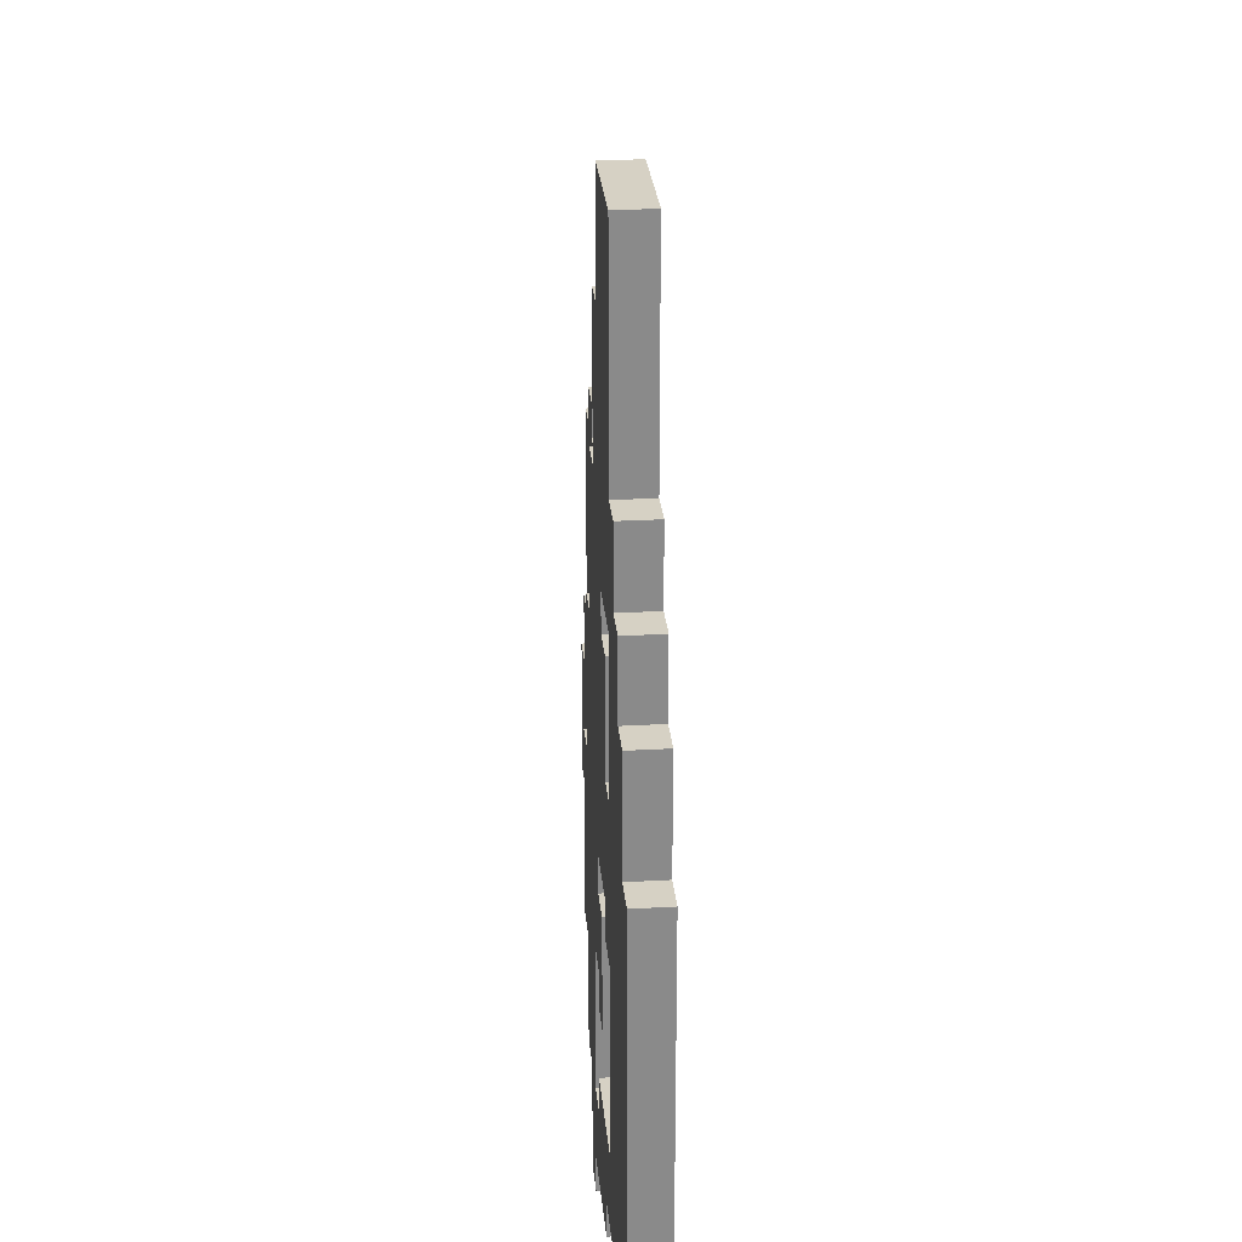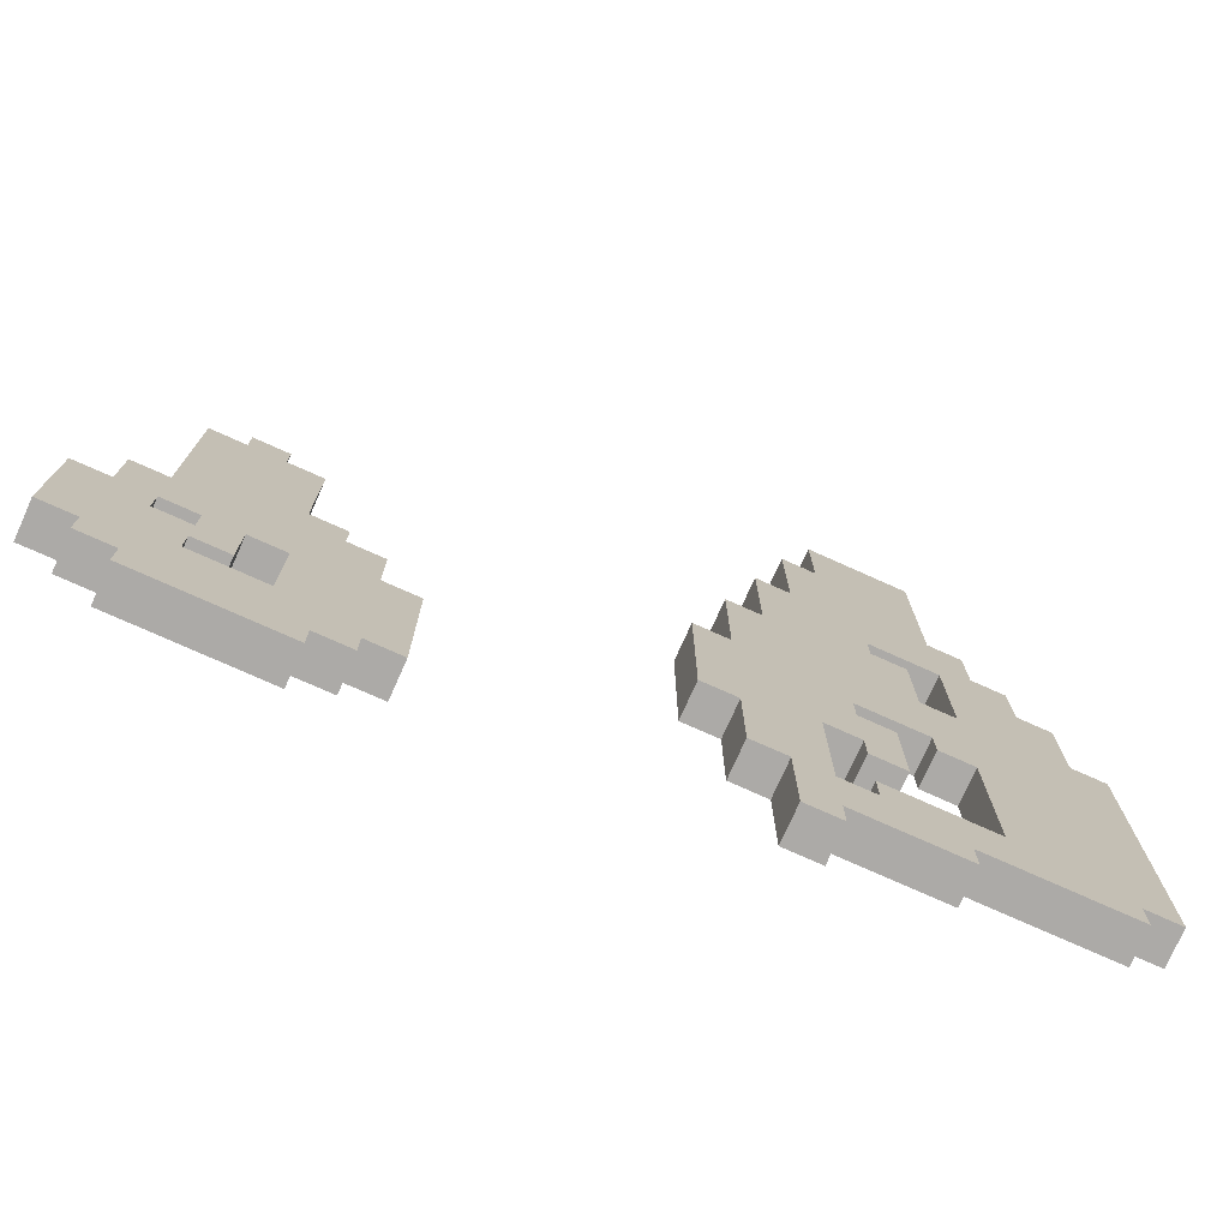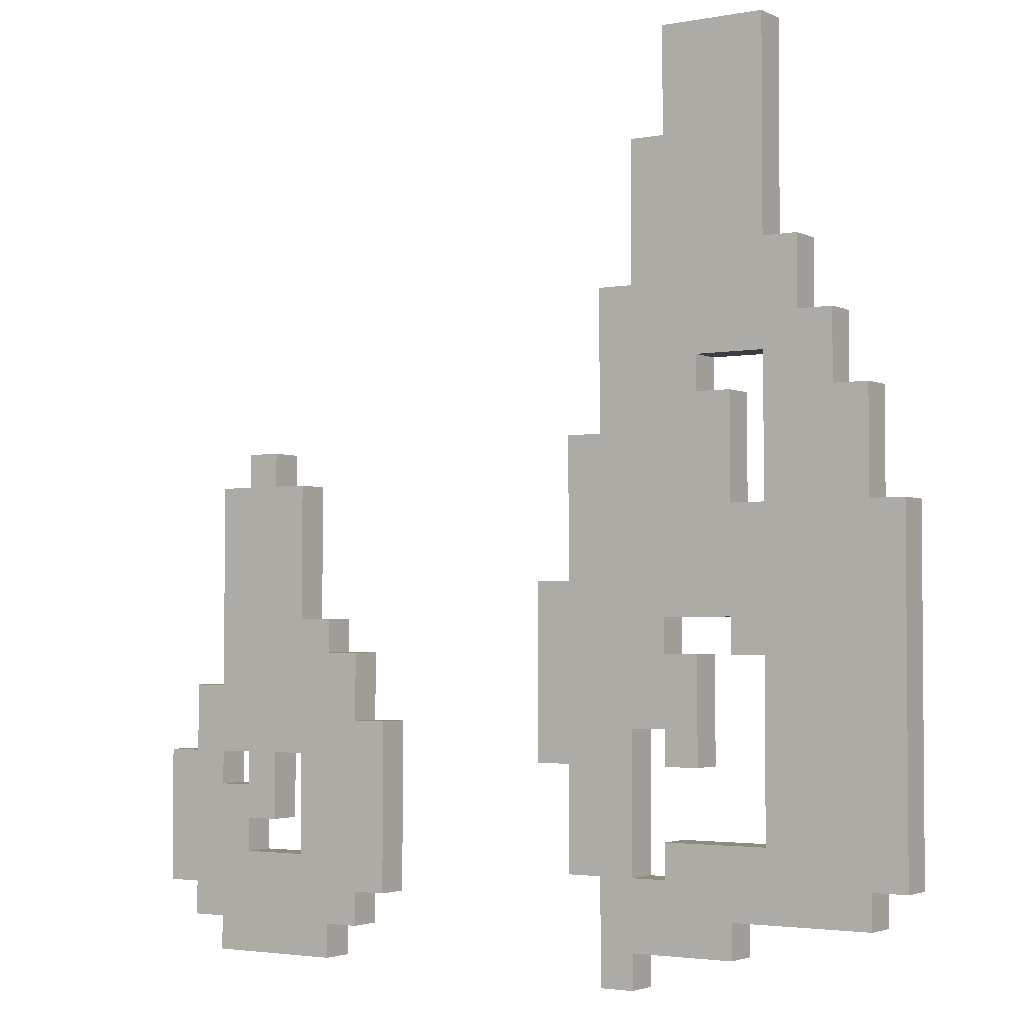
<metadata>
{"format":"obj","ext":"obj","renderer":"f3d","projection":"perspective","resolution":1024,"background":"white","views":[{"elev":26.8,"azim":-95.1,"up":"+Y"},{"elev":-76.1,"azim":155.9,"up":"+Y"},{"elev":-2.9,"azim":-147.0,"up":"+Y"}]}
</metadata>
<code>
o fire3
v -12.6 3.7 -11.9
v -12.6 3.7 -12
v -12.6 4.7 -11.9
v -12.6 4.7 -12
v -12.5 3.6 -11.9
v -12.5 3.6 -12
v -12.5 3.7 -11.9
v -12.5 3.7 -12
v -12.5 4.7 -11.9
v -12.5 4.7 -12
v -12.5 5 -11.9
v -12.5 5 -12
v -12.4 5 -11.9
v -12.4 5 -12
v -12.4 5.2 -11.9
v -12.4 5.2 -12
v -12.3 5.2 -11.9
v -12.3 5.2 -12
v -12.3 5.4 -11.9
v -12.3 5.4 -12
v -12.2 5.4 -11.9
v -12.2 5.4 -12
v -12.2 6 -11.9
v -12.2 6 -12
v -12.1 3.5 -11.9
v -12.1 3.5 -12
v -12.1 3.6 -11.9
v -12.1 3.6 -12
v -12.1 4.7 -11.9
v -12.1 4.7 -12
v -12.1 5 -11.9
v -12.1 5 -12
v -12 4 -11.9
v -12 4 -12
v -12 4.3 -11.9
v -12 4.3 -12
v -12 5 -11.9
v -12 5 -12
v -12 5.1 -11.9
v -12 5.1 -12
v -11.9 4.3 -11.9
v -11.9 4.3 -12
v -11.9 4.4 -11.9
v -11.9 4.4 -12
v -11.8 3.4 -11.9
v -11.8 3.4 -12
v -11.8 3.5 -11.9
v -11.8 3.5 -12
v -11.8 3.7 -11.9
v -11.8 3.7 -12
v -11.8 4.1 -11.9
v -11.8 4.1 -12
v -10.9 3.6 -11.8
v -10.9 3.6 -11.9
v -10.9 4.1 -11.8
v -10.9 4.1 -11.9
v -10.8 3.5 -11.8
v -10.8 3.5 -11.9
v -10.8 3.6 -11.8
v -10.8 3.6 -11.9
v -10.8 4.1 -11.8
v -10.8 4.1 -11.9
v -10.8 4.3 -11.8
v -10.8 4.3 -11.9
v -10.7 3.4 -11.8
v -10.7 3.4 -11.9
v -10.7 3.5 -11.8
v -10.7 3.5 -11.9
v -10.7 4.3 -11.8
v -10.7 4.3 -11.9
v -10.7 4.4 -11.8
v -10.7 4.4 -11.9
v -10.6 4.4 -11.8
v -10.6 4.4 -11.9
v -10.6 4.8 -11.8
v -10.6 4.8 -11.9
v -10.5 3.8 -11.8
v -10.5 3.8 -11.9
v -10.5 4 -11.8
v -10.5 4 -11.9
v -10.5 4.8 -11.8
v -10.5 4.8 -11.9
v -10.5 4.9 -11.8
v -10.5 4.9 -11.9
v -10.4 3.7 -11.8
v -10.4 3.7 -11.9
v -10.4 3.8 -11.8
v -10.4 3.8 -11.9
v -10.3 3.9 -11.8
v -10.3 3.9 -11.9
v -10.3 4 -11.8
v -10.3 4 -11.9
v -12.2 3.8 -11.9
v -12.2 3.8 -12
v -12.2 4.3 -11.9
v -12.2 4.3 -12
v -12.2 4.7 -11.9
v -12.2 4.7 -12
v -12.2 5.1 -11.9
v -12.2 5.1 -12
v -12.1 4.3 -11.9
v -12.1 4.3 -12
v -12.1 4.4 -11.9
v -12.1 4.4 -12
v -11.9 3.7 -11.9
v -11.9 3.7 -12
v -11.9 3.8 -11.9
v -11.9 3.8 -12
v -11.9 4 -11.9
v -11.9 4 -12
v -11.9 4.1 -11.9
v -11.9 4.1 -12
v -11.9 5.7 -11.9
v -11.9 5.7 -12
v -11.9 6 -11.9
v -11.9 6 -12
v -11.8 5.3 -11.9
v -11.8 5.3 -12
v -11.8 5.7 -11.9
v -11.8 5.7 -12
v -11.7 3.4 -11.9
v -11.7 3.4 -12
v -11.7 3.7 -11.9
v -11.7 3.7 -12
v -11.7 4.9 -11.9
v -11.7 4.9 -12
v -11.7 5.3 -11.9
v -11.7 5.3 -12
v -11.6 3.7 -11.9
v -11.6 3.7 -12
v -11.6 4 -11.9
v -11.6 4 -12
v -11.6 4.5 -11.9
v -11.6 4.5 -12
v -11.6 4.9 -11.9
v -11.6 4.9 -12
v -11.5 4 -11.9
v -11.5 4 -12
v -11.5 4.5 -11.9
v -11.5 4.5 -12
v -10.6 3.7 -11.8
v -10.6 3.7 -11.9
v -10.6 4 -11.8
v -10.6 4 -11.9
v -10.4 3.9 -11.8
v -10.4 3.9 -11.9
v -10.4 4 -11.8
v -10.4 4 -11.9
v -10.4 4.8 -11.8
v -10.4 4.8 -11.9
v -10.4 4.9 -11.8
v -10.4 4.9 -11.9
v -10.3 3.4 -11.8
v -10.3 3.4 -11.9
v -10.3 3.5 -11.8
v -10.3 3.5 -11.9
v -10.3 4.2 -11.8
v -10.3 4.2 -11.9
v -10.3 4.8 -11.8
v -10.3 4.8 -11.9
v -10.2 3.5 -11.8
v -10.2 3.5 -11.9
v -10.2 3.6 -11.8
v -10.2 3.6 -11.9
v -10.2 4 -11.8
v -10.2 4 -11.9
v -10.2 4.2 -11.8
v -10.2 4.2 -11.9
v -10.1 3.6 -11.8
v -10.1 3.6 -11.9
v -10.1 4 -11.8
v -10.1 4 -11.9
v -10.9 3.6 -11.8
v -10.9 4.1 -11.8
v -10.8 3.5 -11.8
v -10.8 3.6 -11.8
v -10.8 4.1 -11.8
v -10.8 4.3 -11.8
v -10.7 3.4 -11.8
v -10.7 3.5 -11.8
v -10.7 4.3 -11.8
v -10.7 4.4 -11.8
v -10.6 3.7 -11.8
v -10.6 4 -11.8
v -10.6 4.4 -11.8
v -10.6 4.8 -11.8
v -10.5 3.8 -11.8
v -10.5 4 -11.8
v -10.5 4.8 -11.8
v -10.5 4.9 -11.8
v -10.4 3.7 -11.8
v -10.4 3.8 -11.8
v -10.4 3.9 -11.8
v -10.4 4 -11.8
v -10.4 4.8 -11.8
v -10.4 4.9 -11.8
v -10.3 3.4 -11.8
v -10.3 3.5 -11.8
v -10.3 3.9 -11.8
v -10.3 4 -11.8
v -10.3 4.2 -11.8
v -10.3 4.8 -11.8
v -10.2 3.5 -11.8
v -10.2 3.6 -11.8
v -10.2 4 -11.8
v -10.2 4.2 -11.8
v -10.1 3.6 -11.8
v -10.1 4 -11.8
v -12.6 3.7 -11.9
v -12.6 4.7 -11.9
v -12.5 3.6 -11.9
v -12.5 3.7 -11.9
v -12.5 4.7 -11.9
v -12.5 5 -11.9
v -12.4 5 -11.9
v -12.4 5.2 -11.9
v -12.3 5.2 -11.9
v -12.3 5.4 -11.9
v -12.2 3.8 -11.9
v -12.2 4.3 -11.9
v -12.2 4.7 -11.9
v -12.2 5.1 -11.9
v -12.2 5.4 -11.9
v -12.2 6 -11.9
v -12.1 3.5 -11.9
v -12.1 3.6 -11.9
v -12.1 4.3 -11.9
v -12.1 4.4 -11.9
v -12.1 4.7 -11.9
v -12.1 5 -11.9
v -12 4 -11.9
v -12 4.3 -11.9
v -12 5 -11.9
v -12 5.1 -11.9
v -11.9 3.7 -11.9
v -11.9 3.8 -11.9
v -11.9 4 -11.9
v -11.9 4.1 -11.9
v -11.9 4.3 -11.9
v -11.9 4.4 -11.9
v -11.9 5.7 -11.9
v -11.9 6 -11.9
v -11.8 3.4 -11.9
v -11.8 3.5 -11.9
v -11.8 3.7 -11.9
v -11.8 4.1 -11.9
v -11.8 5.3 -11.9
v -11.8 5.7 -11.9
v -11.7 3.4 -11.9
v -11.7 3.7 -11.9
v -11.7 4.9 -11.9
v -11.7 5.3 -11.9
v -11.6 3.7 -11.9
v -11.6 4 -11.9
v -11.6 4.5 -11.9
v -11.6 4.9 -11.9
v -11.5 4 -11.9
v -11.5 4.5 -11.9
v -10.9 3.6 -11.9
v -10.9 4.1 -11.9
v -10.8 3.5 -11.9
v -10.8 3.6 -11.9
v -10.8 4.1 -11.9
v -10.8 4.3 -11.9
v -10.7 3.4 -11.9
v -10.7 3.5 -11.9
v -10.7 4.3 -11.9
v -10.7 4.4 -11.9
v -10.6 3.7 -11.9
v -10.6 4 -11.9
v -10.6 4.4 -11.9
v -10.6 4.8 -11.9
v -10.5 3.8 -11.9
v -10.5 4 -11.9
v -10.5 4.8 -11.9
v -10.5 4.9 -11.9
v -10.4 3.7 -11.9
v -10.4 3.8 -11.9
v -10.4 3.9 -11.9
v -10.4 4 -11.9
v -10.4 4.8 -11.9
v -10.4 4.9 -11.9
v -10.3 3.4 -11.9
v -10.3 3.5 -11.9
v -10.3 3.9 -11.9
v -10.3 4 -11.9
v -10.3 4.2 -11.9
v -10.3 4.8 -11.9
v -10.2 3.5 -11.9
v -10.2 3.6 -11.9
v -10.2 4 -11.9
v -10.2 4.2 -11.9
v -10.1 3.6 -11.9
v -10.1 4 -11.9
v -12.6 3.7 -12
v -12.6 4.7 -12
v -12.5 3.6 -12
v -12.5 3.7 -12
v -12.5 4.7 -12
v -12.5 5 -12
v -12.4 5 -12
v -12.4 5.2 -12
v -12.3 5.2 -12
v -12.3 5.4 -12
v -12.2 3.8 -12
v -12.2 4.3 -12
v -12.2 4.7 -12
v -12.2 5.1 -12
v -12.2 5.4 -12
v -12.2 6 -12
v -12.1 3.5 -12
v -12.1 3.6 -12
v -12.1 4.3 -12
v -12.1 4.4 -12
v -12.1 4.7 -12
v -12.1 5 -12
v -12 4 -12
v -12 4.3 -12
v -12 5 -12
v -12 5.1 -12
v -11.9 3.7 -12
v -11.9 3.8 -12
v -11.9 4 -12
v -11.9 4.1 -12
v -11.9 4.3 -12
v -11.9 4.4 -12
v -11.9 5.7 -12
v -11.9 6 -12
v -11.8 3.4 -12
v -11.8 3.5 -12
v -11.8 3.7 -12
v -11.8 4.1 -12
v -11.8 5.3 -12
v -11.8 5.7 -12
v -11.7 3.4 -12
v -11.7 3.7 -12
v -11.7 4.9 -12
v -11.7 5.3 -12
v -11.6 3.7 -12
v -11.6 4 -12
v -11.6 4.5 -12
v -11.6 4.9 -12
v -11.5 4 -12
v -11.5 4.5 -12
v -10.7 3.4 -11.8
v -10.3 3.4 -11.8
v -11.8 3.4 -11.9
v -11.7 3.4 -11.9
v -10.7 3.4 -11.9
v -10.3 3.4 -11.9
v -11.8 3.4 -12
v -11.7 3.4 -12
v -10.8 3.5 -11.8
v -10.7 3.5 -11.8
v -10.3 3.5 -11.8
v -10.2 3.5 -11.8
v -12.1 3.5 -11.9
v -11.8 3.5 -11.9
v -10.8 3.5 -11.9
v -10.7 3.5 -11.9
v -10.3 3.5 -11.9
v -10.2 3.5 -11.9
v -12.1 3.5 -12
v -11.8 3.5 -12
v -10.9 3.6 -11.8
v -10.8 3.6 -11.8
v -10.2 3.6 -11.8
v -10.1 3.6 -11.8
v -12.5 3.6 -11.9
v -12.1 3.6 -11.9
v -10.9 3.6 -11.9
v -10.8 3.6 -11.9
v -10.2 3.6 -11.9
v -10.1 3.6 -11.9
v -12.5 3.6 -12
v -12.1 3.6 -12
v -12.6 3.7 -11.9
v -12.5 3.7 -11.9
v -11.7 3.7 -11.9
v -11.6 3.7 -11.9
v -12.6 3.7 -12
v -12.5 3.7 -12
v -11.7 3.7 -12
v -11.6 3.7 -12
v -10.5 3.8 -11.8
v -10.4 3.8 -11.8
v -10.5 3.8 -11.9
v -10.4 3.8 -11.9
v -10.6 4 -11.8
v -10.5 4 -11.8
v -10.4 4 -11.8
v -10.3 4 -11.8
v -12 4 -11.9
v -11.9 4 -11.9
v -11.6 4 -11.9
v -11.5 4 -11.9
v -10.6 4 -11.9
v -10.5 4 -11.9
v -10.4 4 -11.9
v -10.3 4 -11.9
v -12 4 -12
v -11.9 4 -12
v -11.6 4 -12
v -11.5 4 -12
v -11.9 4.1 -11.9
v -11.8 4.1 -11.9
v -11.9 4.1 -12
v -11.8 4.1 -12
v -12.2 4.3 -11.9
v -12.1 4.3 -11.9
v -12.2 4.3 -12
v -12.1 4.3 -12
v -12.1 4.4 -11.9
v -11.9 4.4 -11.9
v -12.1 4.4 -12
v -11.9 4.4 -12
v -12.2 5.1 -11.9
v -12 5.1 -11.9
v -12.2 5.1 -12
v -12 5.1 -12
v -10.6 3.7 -11.8
v -10.4 3.7 -11.8
v -11.9 3.7 -11.9
v -11.8 3.7 -11.9
v -10.6 3.7 -11.9
v -10.4 3.7 -11.9
v -11.9 3.7 -12
v -11.8 3.7 -12
v -12.2 3.8 -11.9
v -11.9 3.8 -11.9
v -12.2 3.8 -12
v -11.9 3.8 -12
v -10.4 3.9 -11.8
v -10.3 3.9 -11.8
v -10.4 3.9 -11.9
v -10.3 3.9 -11.9
v -10.2 4 -11.8
v -10.1 4 -11.8
v -10.2 4 -11.9
v -10.1 4 -11.9
v -10.9 4.1 -11.8
v -10.8 4.1 -11.8
v -10.9 4.1 -11.9
v -10.8 4.1 -11.9
v -10.3 4.2 -11.8
v -10.2 4.2 -11.8
v -10.3 4.2 -11.9
v -10.2 4.2 -11.9
v -10.8 4.3 -11.8
v -10.7 4.3 -11.8
v -12 4.3 -11.9
v -11.9 4.3 -11.9
v -10.8 4.3 -11.9
v -10.7 4.3 -11.9
v -12 4.3 -12
v -11.9 4.3 -12
v -10.7 4.4 -11.8
v -10.6 4.4 -11.8
v -10.7 4.4 -11.9
v -10.6 4.4 -11.9
v -11.6 4.5 -11.9
v -11.5 4.5 -11.9
v -11.6 4.5 -12
v -11.5 4.5 -12
v -12.6 4.7 -11.9
v -12.5 4.7 -11.9
v -12.2 4.7 -11.9
v -12.1 4.7 -11.9
v -12.6 4.7 -12
v -12.5 4.7 -12
v -12.2 4.7 -12
v -12.1 4.7 -12
v -10.6 4.8 -11.8
v -10.5 4.8 -11.8
v -10.4 4.8 -11.8
v -10.3 4.8 -11.8
v -10.6 4.8 -11.9
v -10.5 4.8 -11.9
v -10.4 4.8 -11.9
v -10.3 4.8 -11.9
v -10.5 4.9 -11.8
v -10.4 4.9 -11.8
v -11.7 4.9 -11.9
v -11.6 4.9 -11.9
v -10.5 4.9 -11.9
v -10.4 4.9 -11.9
v -11.7 4.9 -12
v -11.6 4.9 -12
v -12.5 5 -11.9
v -12.4 5 -11.9
v -12.1 5 -11.9
v -12 5 -11.9
v -12.5 5 -12
v -12.4 5 -12
v -12.1 5 -12
v -12 5 -12
v -12.4 5.2 -11.9
v -12.3 5.2 -11.9
v -12.4 5.2 -12
v -12.3 5.2 -12
v -11.8 5.3 -11.9
v -11.7 5.3 -11.9
v -11.8 5.3 -12
v -11.7 5.3 -12
v -12.3 5.4 -11.9
v -12.2 5.4 -11.9
v -12.3 5.4 -12
v -12.2 5.4 -12
v -11.9 5.7 -11.9
v -11.8 5.7 -11.9
v -11.9 5.7 -12
v -11.8 5.7 -12
v -12.2 6 -11.9
v -11.9 6 -11.9
v -12.2 6 -12
v -11.9 6 -12
f 3 2 1
f 4 2 3
f 7 6 5
f 8 6 7
f 11 10 9
f 12 10 11
f 15 14 13
f 16 14 15
f 19 18 17
f 20 18 19
f 23 22 21
f 24 22 23
f 27 26 25
f 28 26 27
f 31 30 29
f 32 30 31
f 35 34 33
f 36 34 35
f 39 38 37
f 40 38 39
f 43 42 41
f 44 42 43
f 47 46 45
f 48 46 47
f 51 50 49
f 52 50 51
f 55 54 53
f 56 54 55
f 59 58 57
f 60 58 59
f 63 62 61
f 64 62 63
f 67 66 65
f 68 66 67
f 71 70 69
f 72 70 71
f 75 74 73
f 76 74 75
f 79 78 77
f 80 78 79
f 83 82 81
f 84 82 83
f 87 86 85
f 88 86 87
f 91 90 89
f 92 90 91
f 93 94 95
f 95 94 96
f 97 98 99
f 99 98 100
f 101 102 103
f 103 102 104
f 105 106 107
f 107 106 108
f 109 110 111
f 111 110 112
f 113 114 115
f 115 114 116
f 117 118 119
f 119 118 120
f 121 122 123
f 123 122 124
f 125 126 127
f 127 126 128
f 129 130 131
f 131 130 132
f 133 134 135
f 135 134 136
f 137 138 139
f 139 138 140
f 141 142 143
f 143 142 144
f 145 146 147
f 147 146 148
f 149 150 151
f 151 150 152
f 153 154 155
f 155 154 156
f 157 158 159
f 159 158 160
f 161 162 163
f 163 162 164
f 165 166 167
f 167 166 168
f 169 170 171
f 171 170 172
f 176 174 173
f 177 174 176
f 180 176 175
f 180 178 177
f 180 177 176
f 181 178 180
f 183 180 179
f 183 182 181
f 183 181 180
f 184 182 183
f 185 182 184
f 188 186 185
f 188 185 184
f 189 186 188
f 191 183 179
f 192 190 189
f 192 188 187
f 192 189 188
f 193 190 192
f 194 190 193
f 195 190 194
f 196 190 195
f 197 191 179
f 197 192 191
f 197 193 192
f 198 193 197
f 199 193 198
f 200 195 194
f 201 195 200
f 202 195 201
f 203 199 198
f 203 201 200
f 203 200 199
f 204 201 203
f 205 201 204
f 206 201 205
f 207 205 204
f 208 205 207
f 212 210 209
f 213 210 212
f 215 212 211
f 215 214 213
f 215 213 212
f 217 216 215
f 219 215 211
f 219 218 217
f 219 217 215
f 220 218 219
f 221 218 220
f 222 218 221
f 223 218 222
f 226 219 211
f 227 221 220
f 228 221 227
f 229 221 228
f 233 230 229
f 233 229 228
f 234 223 222
f 234 224 223
f 235 226 225
f 235 219 226
f 236 219 235
f 237 232 231
f 238 232 237
f 239 232 238
f 240 233 228
f 240 234 233
f 241 224 234
f 241 234 240
f 242 224 241
f 244 235 225
f 245 235 244
f 246 239 238
f 246 241 240
f 246 240 239
f 247 241 246
f 248 241 247
f 249 245 244
f 249 244 243
f 249 247 246
f 249 246 245
f 250 247 249
f 251 247 250
f 252 247 251
f 253 251 250
f 254 251 253
f 255 251 254
f 256 251 255
f 257 255 254
f 258 255 257
f 259 260 262
f 262 260 263
f 261 262 266
f 263 264 266
f 262 263 266
f 266 264 267
f 265 266 269
f 267 268 269
f 266 267 269
f 269 268 270
f 270 268 271
f 271 272 274
f 270 271 274
f 274 272 275
f 265 269 277
f 275 276 278
f 273 274 278
f 274 275 278
f 278 276 279
f 279 276 280
f 280 276 281
f 281 276 282
f 265 277 283
f 277 278 283
f 278 279 283
f 283 279 284
f 284 279 285
f 280 281 286
f 286 281 287
f 287 281 288
f 284 285 289
f 286 287 289
f 285 286 289
f 289 287 290
f 290 287 291
f 291 287 292
f 290 291 293
f 293 291 294
f 295 296 298
f 298 296 299
f 297 298 301
f 299 300 301
f 298 299 301
f 301 302 303
f 297 301 305
f 303 304 305
f 301 303 305
f 305 304 306
f 306 304 307
f 307 304 308
f 308 304 309
f 297 305 312
f 306 307 313
f 313 307 314
f 314 307 315
f 315 316 319
f 314 315 319
f 308 309 320
f 309 310 320
f 311 312 321
f 312 305 321
f 321 305 322
f 317 318 323
f 323 318 324
f 324 318 325
f 314 319 326
f 319 320 326
f 320 310 327
f 326 320 327
f 327 310 328
f 311 321 330
f 330 321 331
f 324 325 332
f 326 327 332
f 325 326 332
f 332 327 333
f 333 327 334
f 330 331 335
f 329 330 335
f 332 333 335
f 331 332 335
f 335 333 336
f 336 333 337
f 337 333 338
f 336 337 339
f 339 337 340
f 340 337 341
f 341 337 342
f 340 341 343
f 343 341 344
f 349 346 345
f 350 346 349
f 351 348 347
f 352 348 351
f 359 354 353
f 360 354 359
f 361 356 355
f 362 356 361
f 363 358 357
f 364 358 363
f 371 366 365
f 372 366 371
f 373 368 367
f 374 368 373
f 375 370 369
f 376 370 375
f 381 378 377
f 382 378 381
f 383 380 379
f 384 380 383
f 387 386 385
f 388 386 387
f 397 390 389
f 398 390 397
f 399 392 391
f 400 392 399
f 401 394 393
f 402 394 401
f 403 396 395
f 404 396 403
f 407 406 405
f 408 406 407
f 411 410 409
f 412 410 411
f 415 414 413
f 416 414 415
f 419 418 417
f 420 418 419
f 421 422 425
f 425 422 426
f 423 424 427
f 427 424 428
f 429 430 431
f 431 430 432
f 433 434 435
f 435 434 436
f 437 438 439
f 439 438 440
f 441 442 443
f 443 442 444
f 445 446 447
f 447 446 448
f 449 450 453
f 453 450 454
f 451 452 455
f 455 452 456
f 457 458 459
f 459 458 460
f 461 462 463
f 463 462 464
f 465 466 469
f 469 466 470
f 467 468 471
f 471 468 472
f 473 474 477
f 477 474 478
f 475 476 479
f 479 476 480
f 481 482 485
f 485 482 486
f 483 484 487
f 487 484 488
f 489 490 493
f 493 490 494
f 491 492 495
f 495 492 496
f 497 498 499
f 499 498 500
f 501 502 503
f 503 502 504
f 505 506 507
f 507 506 508
f 509 510 511
f 511 510 512
f 513 514 515
f 515 514 516

</code>
